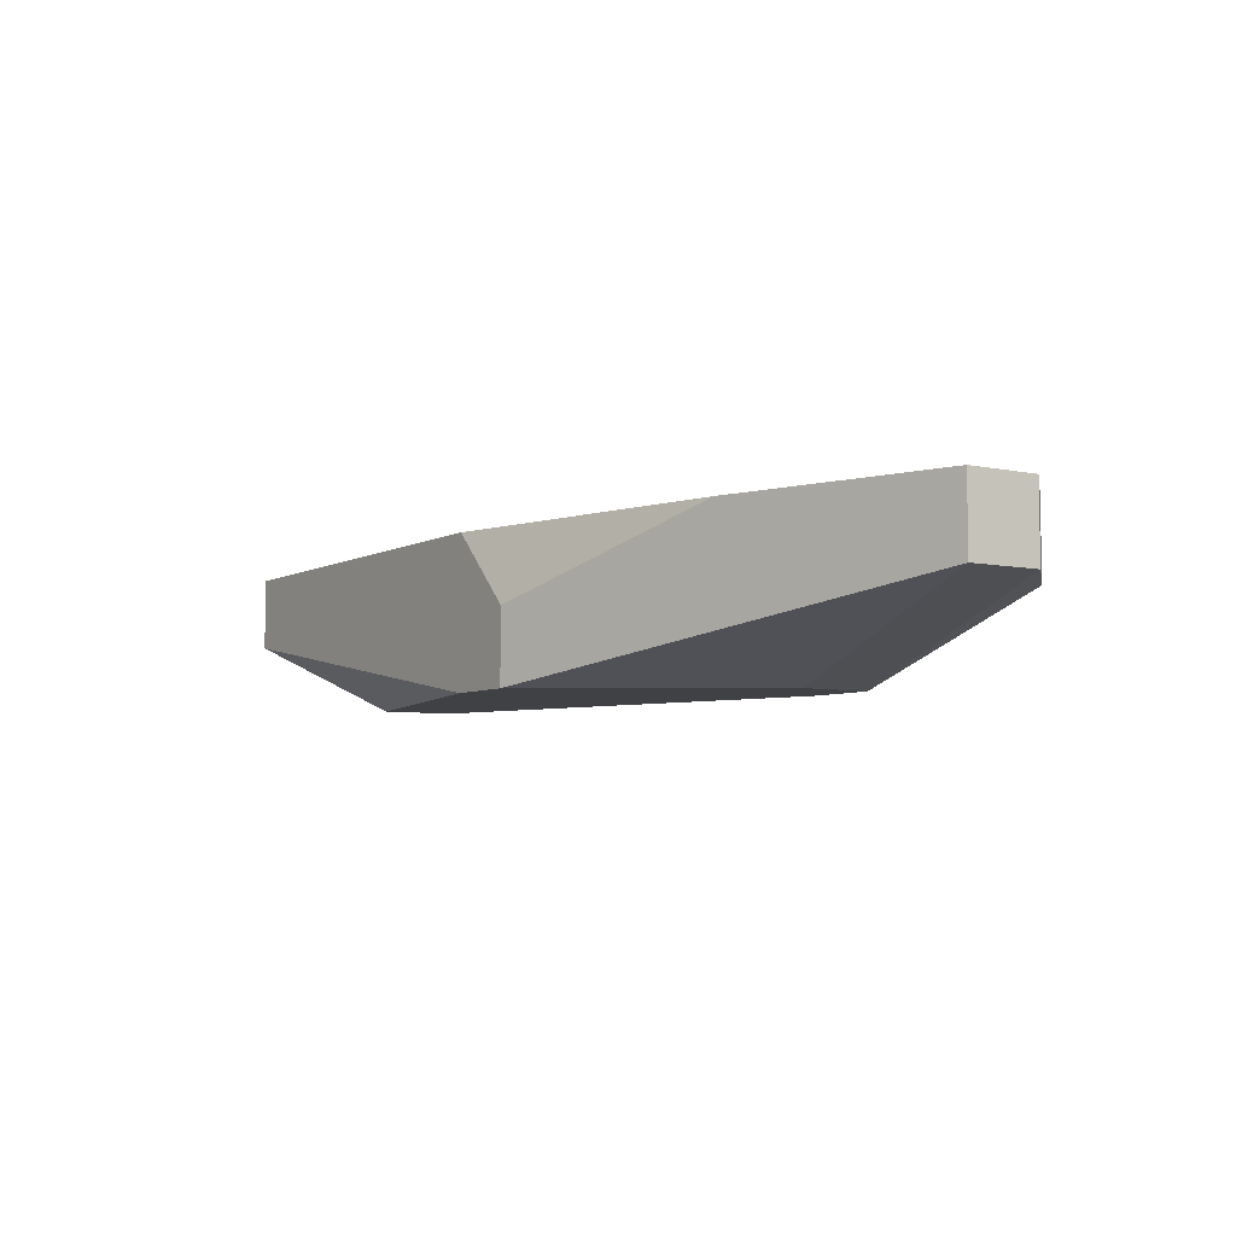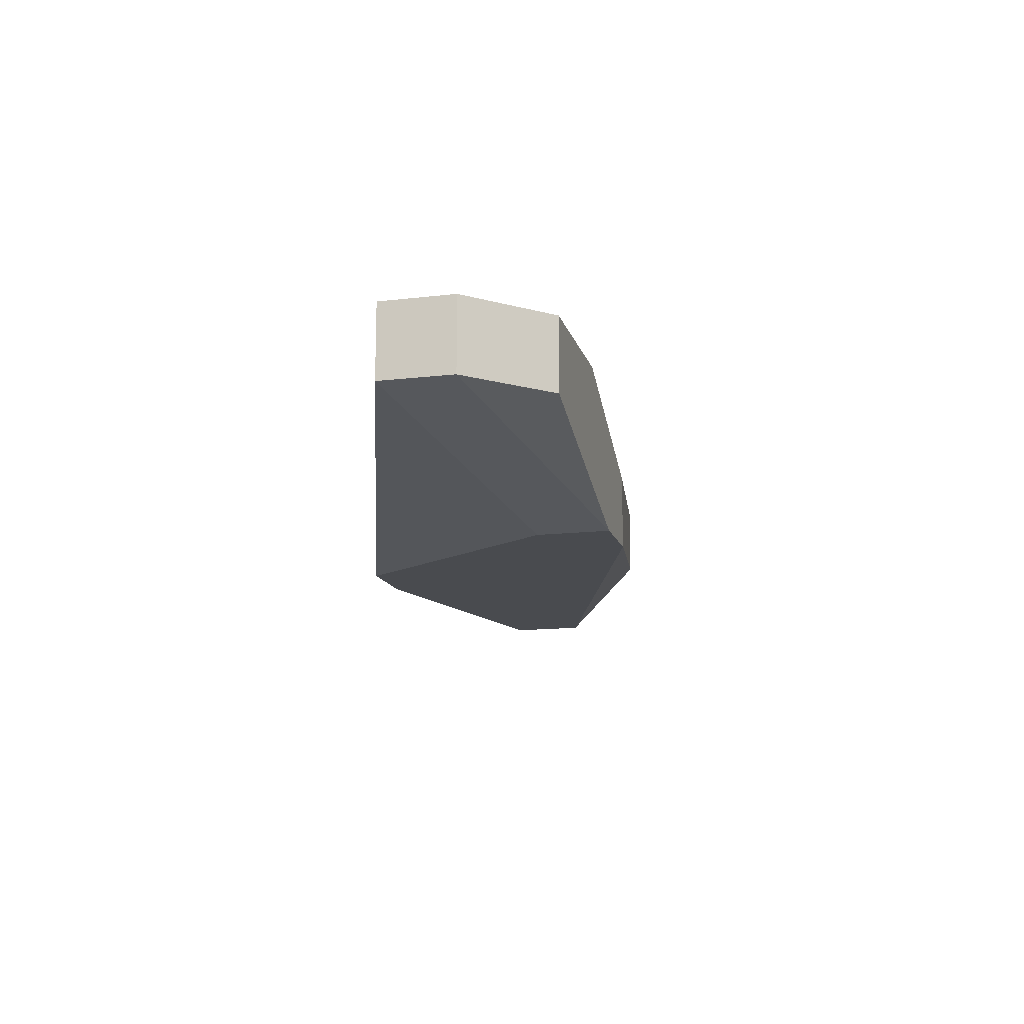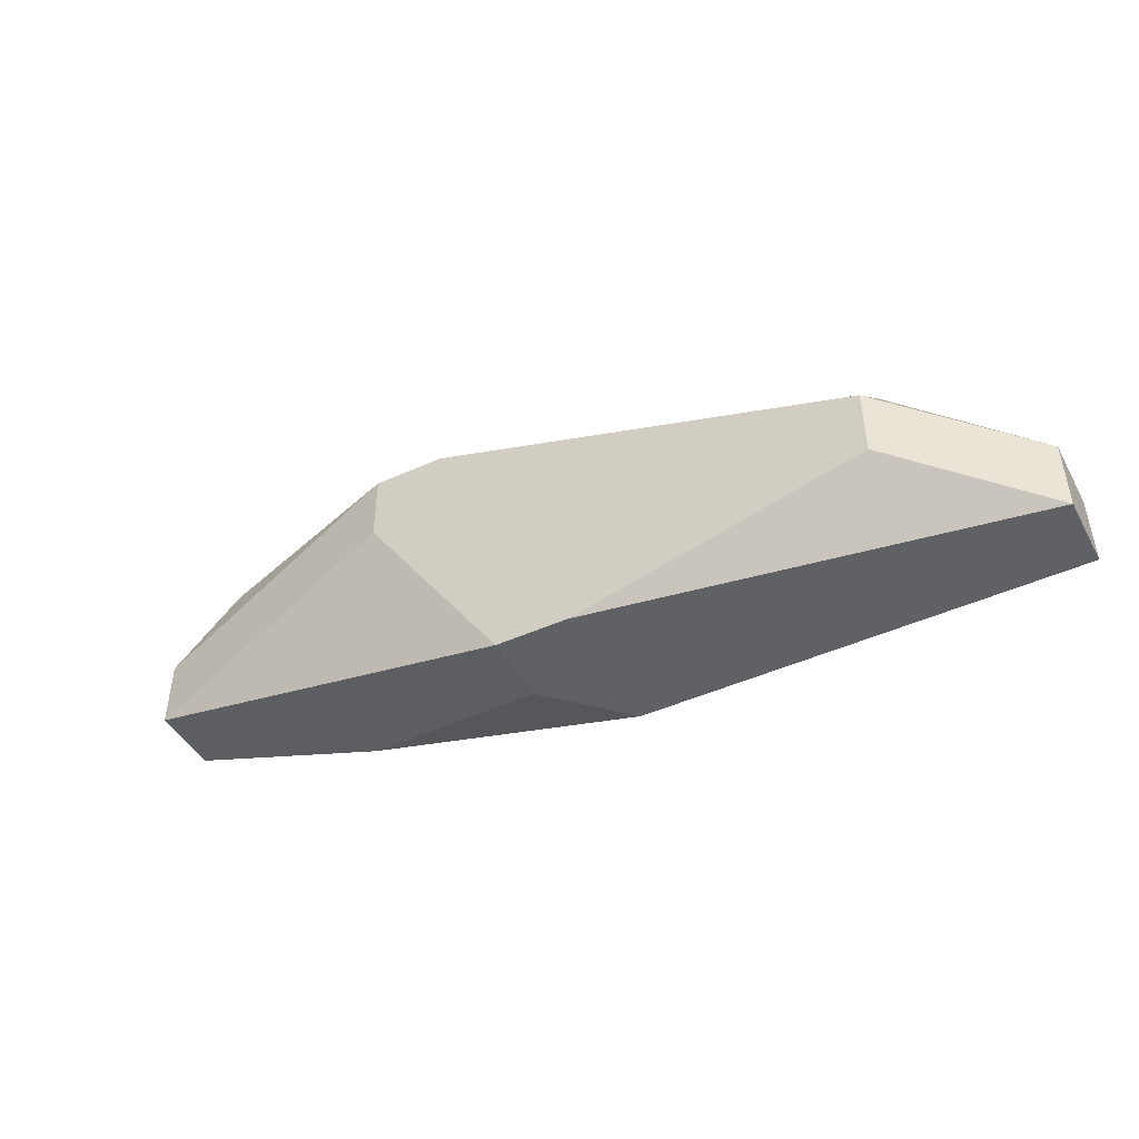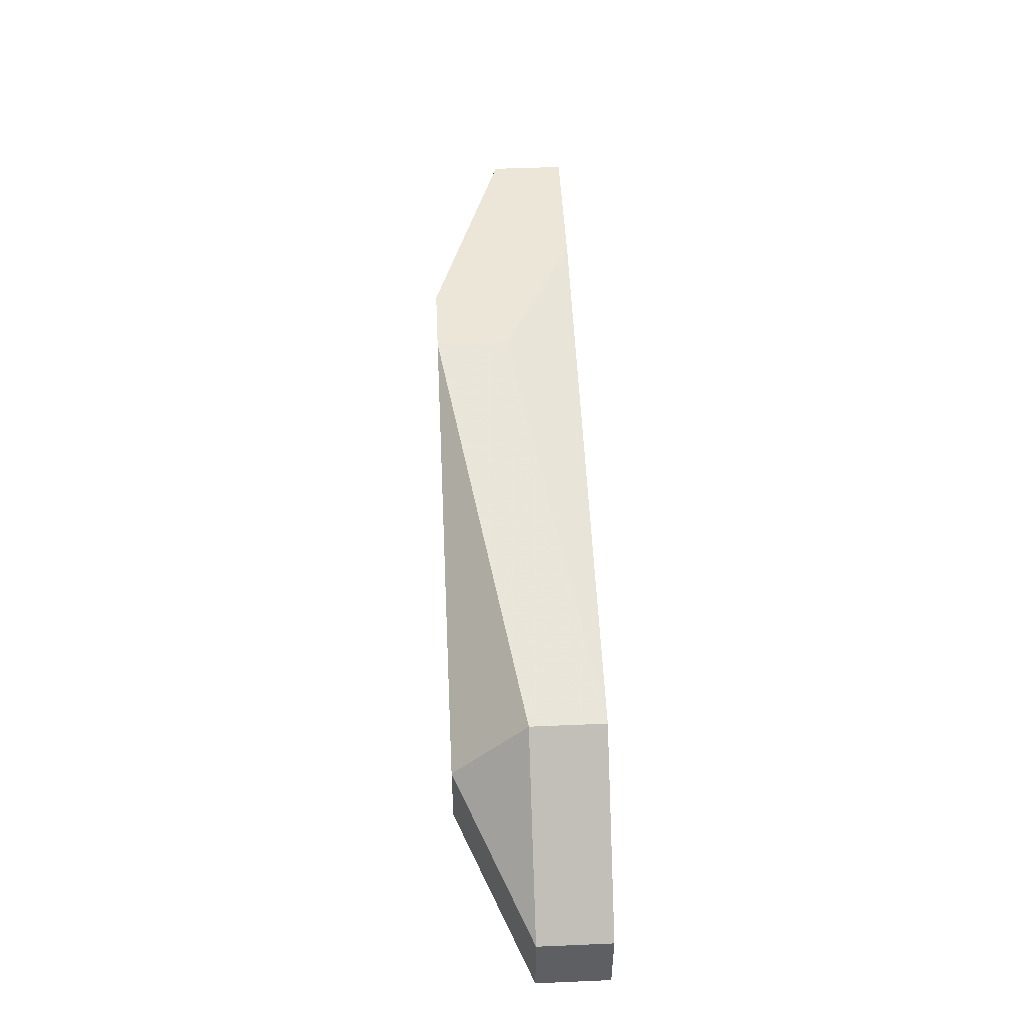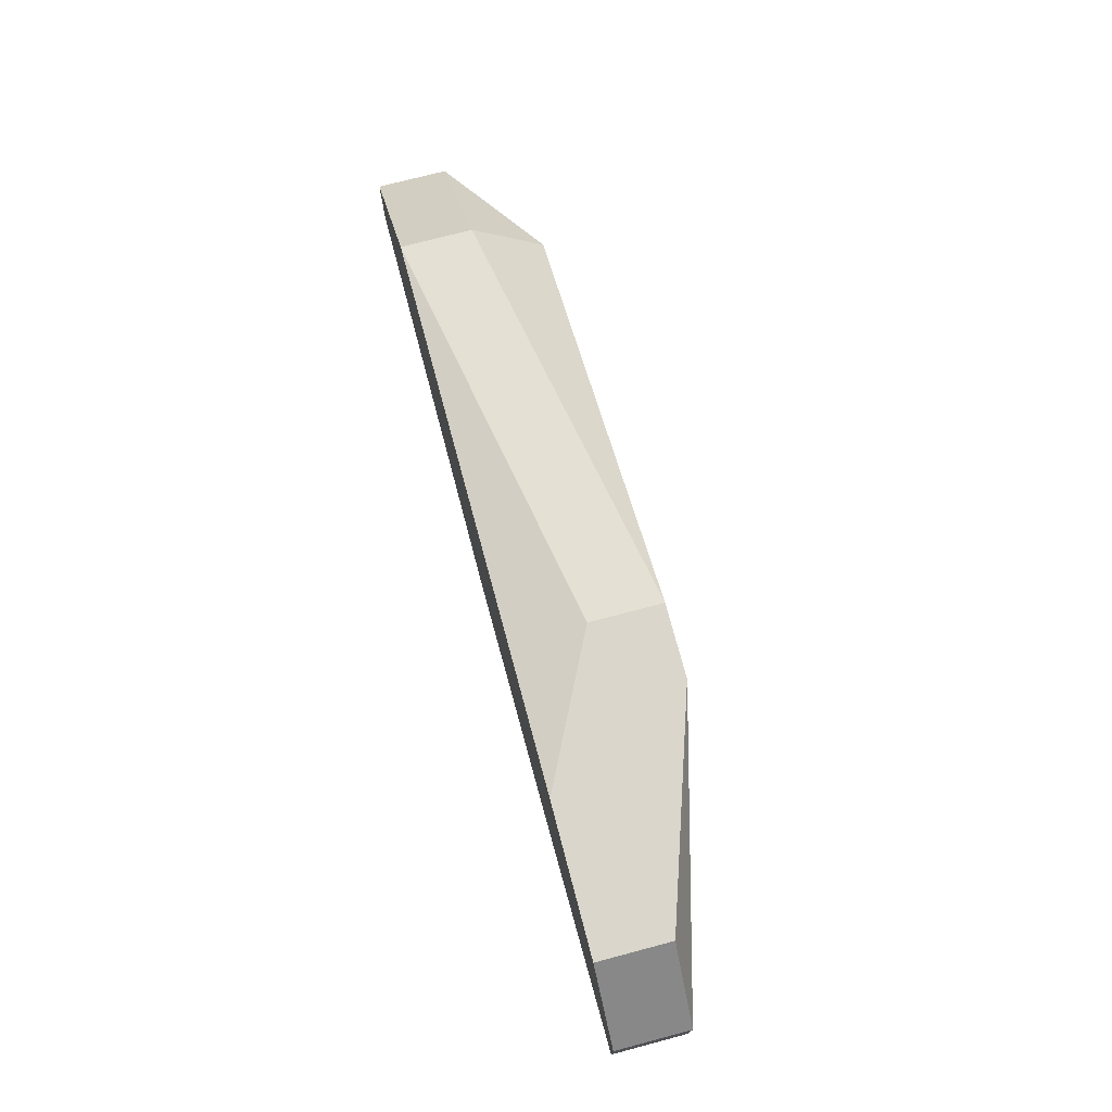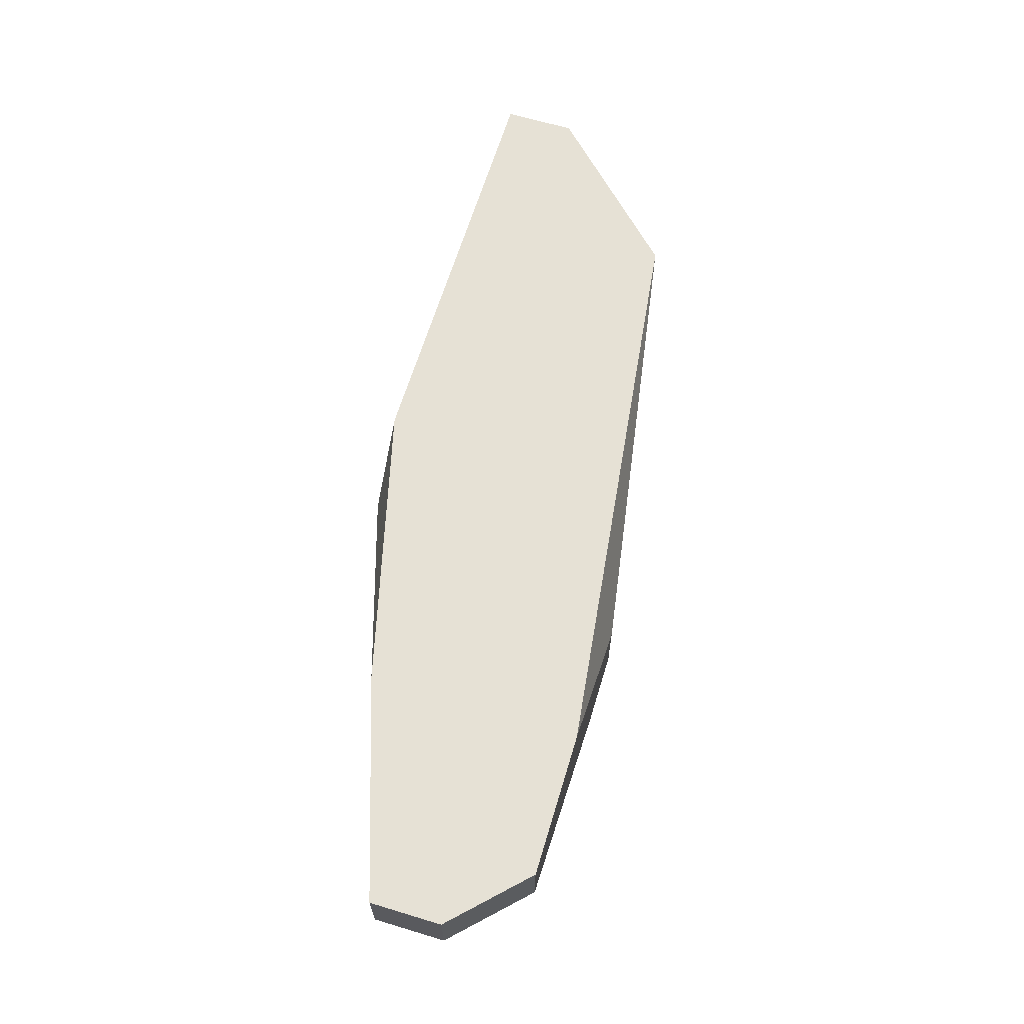
<metadata>
{"format":"obj","ext":"obj","renderer":"f3d","projection":"perspective","resolution":1024,"background":"white","views":[{"elev":-5.9,"azim":-123.0,"up":"+Y"},{"elev":-14.2,"azim":-75.6,"up":"+Y"},{"elev":-45.7,"azim":27.5,"up":"+Z"},{"elev":48.6,"azim":87.3,"up":"+Z"},{"elev":73.5,"azim":-104.8,"up":"+Z"},{"elev":64.4,"azim":-73.1,"up":"+Y"}]}
</metadata>
<code>
v -0.03827 -0.02849 -0.0359
v 0.02689 -0.02348 -0.04091
v 0.02689 -0.02849 -0.04091
v -0.03827 -0.02348 -0.0359
v -0.03827 -0.02849 -0.03089
v 0.02689 -0.02348 -0.04593
v 0.02689 -0.02849 -0.04593
v -0.03827 -0.02348 -0.03089
v 0.01687 -0.02348 -0.03089
v 0.01687 -0.02849 -0.03089
v 0.01687 -0.03351 -0.0359
v 0.01687 -0.03351 -0.04091
v -0.03326 -0.02849 -0.02588
v -0.003181 -0.02348 -0.04593
v -0.008194 -0.02849 -0.04593
v -0.03326 -0.02348 -0.02588
v -0.003181 -0.03351 -0.04593
v -0.008194 -0.03351 -0.04593
v -0.01321 -0.02849 -0.02588
v -0.01321 -0.03351 -0.02588
v -0.01822 -0.03351 -0.02588
v -0.01822 -0.03351 -0.03089
v -0.02323 -0.02348 -0.02588
v -0.02323 -0.02348 -0.04091
f 10 9 19
f 10 19 20
f 10 20 11
f 22 1 18
f 5 13 16
f 5 16 8
f 23 19 9
f 3 10 11
f 3 11 12
f 3 12 7
f 3 7 6
f 3 6 2
f 3 2 9
f 3 9 10
f 17 7 12
f 4 24 18
f 4 18 1
f 4 1 5
f 4 5 8
f 14 24 4
f 14 4 8
f 14 8 16
f 14 16 23
f 14 23 9
f 14 9 2
f 14 2 6
f 21 5 1
f 21 1 22
f 21 22 18
f 21 18 17
f 21 17 12
f 21 12 11
f 21 11 20
f 21 20 19
f 21 19 23
f 21 23 16
f 21 16 13
f 21 13 5
f 15 14 6
f 15 6 7
f 15 7 17
f 15 17 18
f 15 18 24
f 15 24 14

</code>
